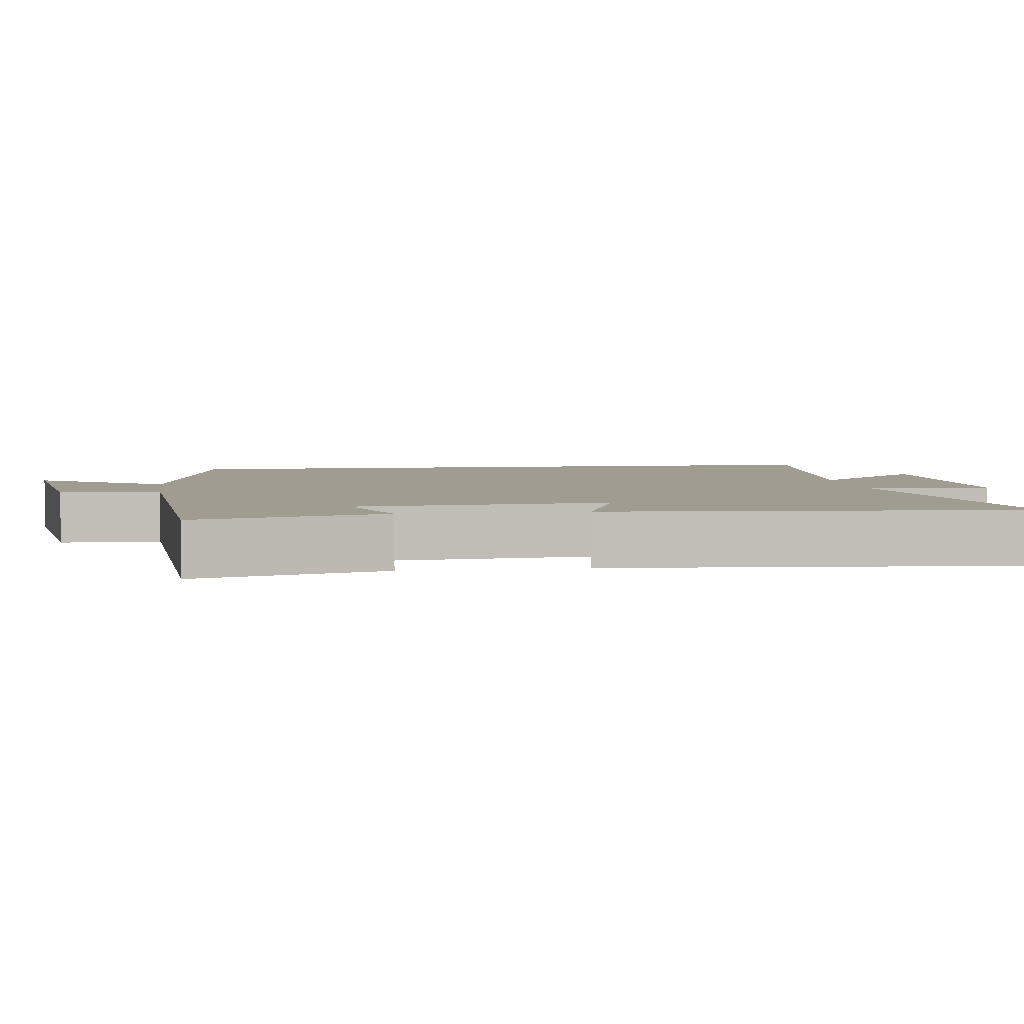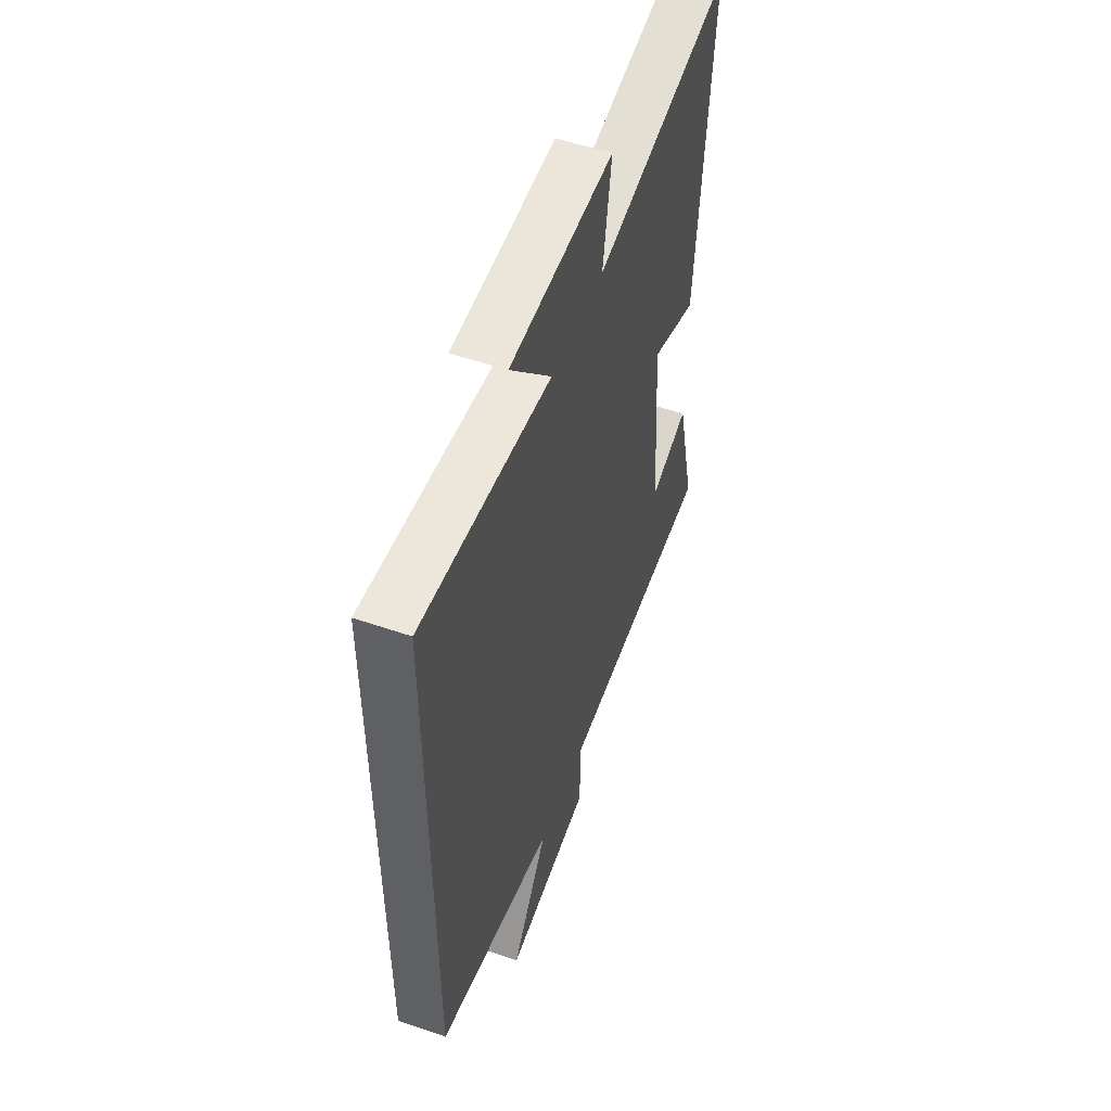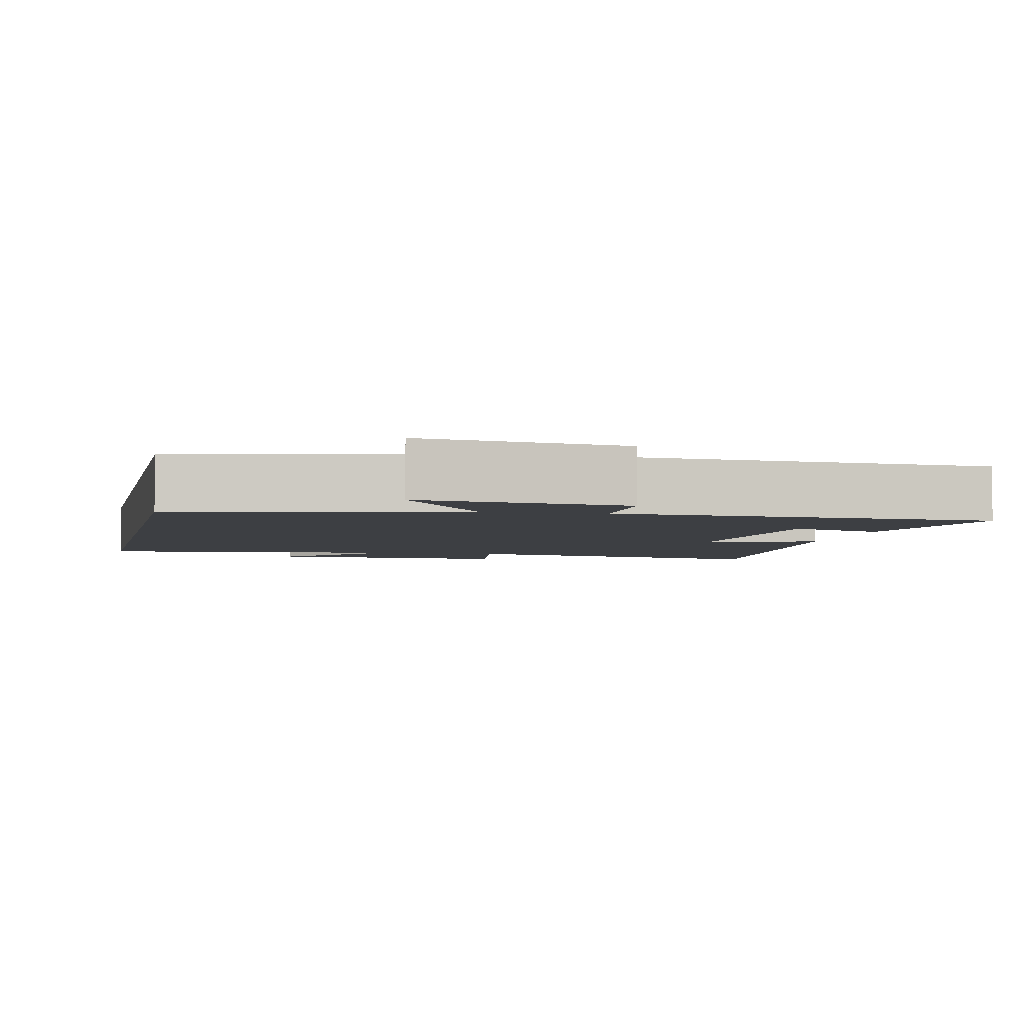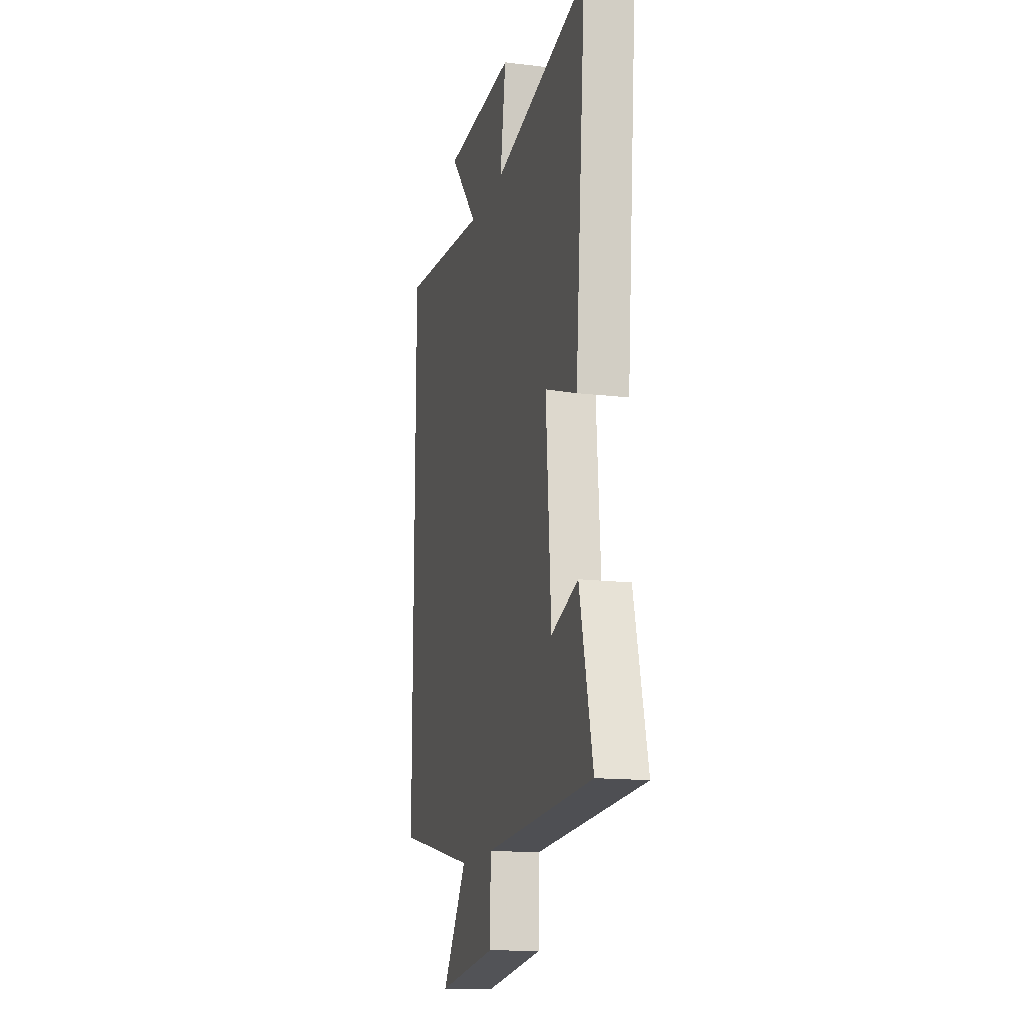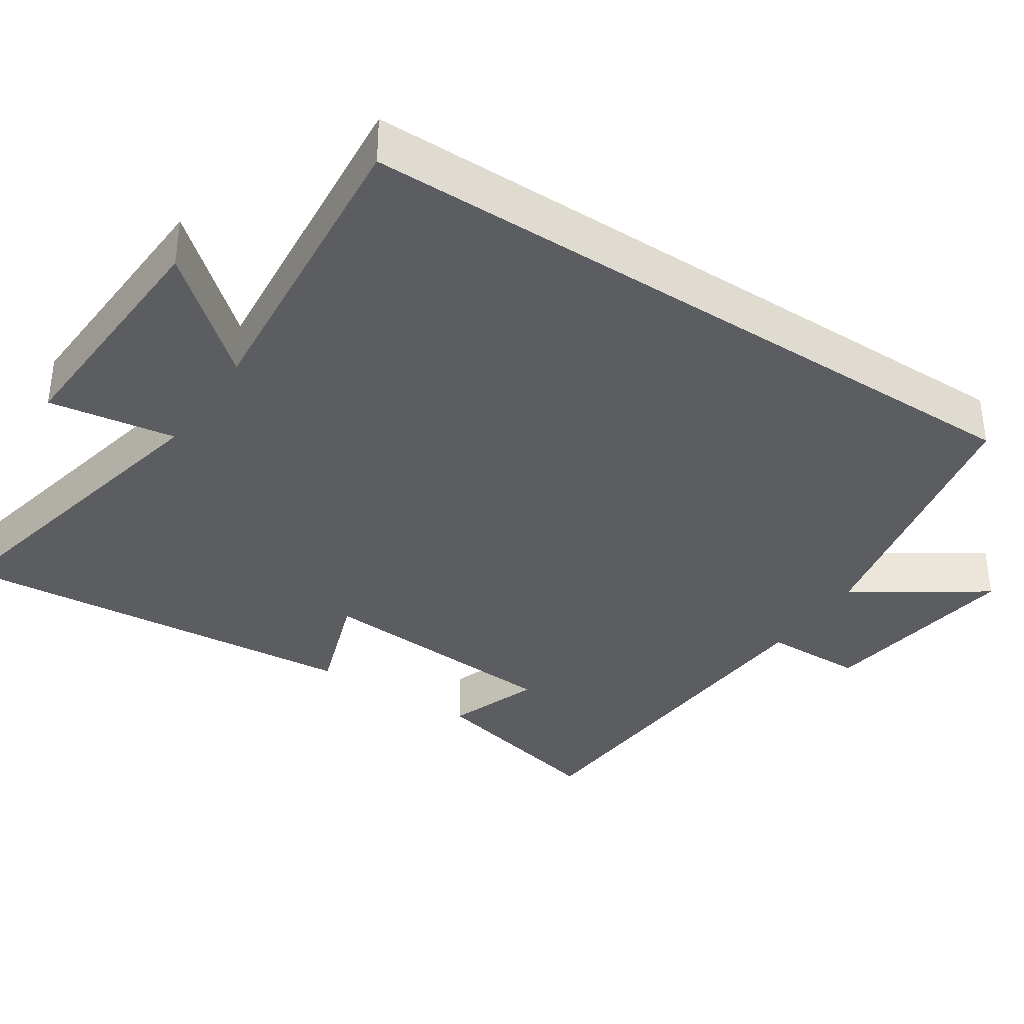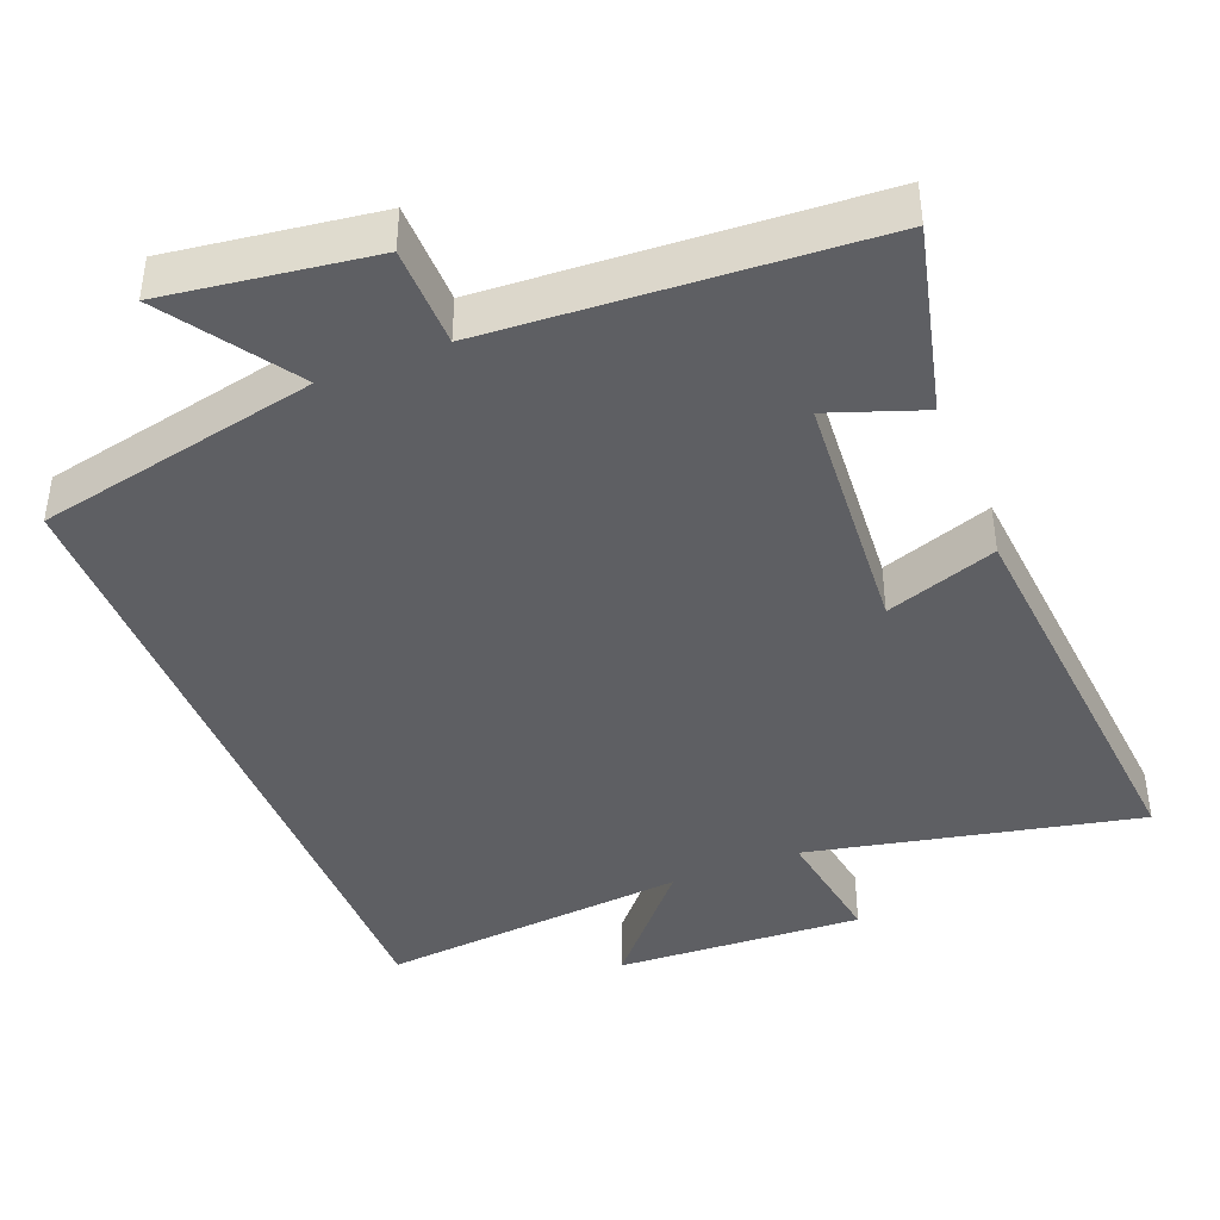
<metadata>
{"format":"obj","ext":"obj","renderer":"f3d","projection":"perspective","resolution":1024,"background":"white","views":[{"elev":4.3,"azim":-98.0,"up":"+Y"},{"elev":53.3,"azim":110.2,"up":"+Z"},{"elev":-3.9,"azim":168.0,"up":"+Y"},{"elev":-15.0,"azim":-104.4,"up":"+Z"},{"elev":-36.1,"azim":56.4,"up":"+Y"},{"elev":-41.7,"azim":-158.4,"up":"+Y"}]}
</metadata>
<code>
v -0.549 0.07 0.595
v -0.099 0.07 0.5
v -0.126 0.07 0.673
v 0.212 0.07 0.657
v 0.077 0.07 0.5
v 0.5 0.07 0.541
v 0.5 0.07 -0.418
v 0.117 0.07 -0.5
v 0.235 0.07 -0.675
v -0.045 0.07 -0.637
v -0.047 0.07 -0.5
v -0.562 0.07 -0.47
v -0.5 0.07 -0.212
v -0.373 0.07 -0.257
v -0.349 0.07 0.085
v -0.5 0.07 0.032
v -0.549 0 0.595
v -0.099 0 0.5
v -0.126 0 0.673
v 0.212 0 0.657
v 0.077 0 0.5
v 0.5 0 0.541
v 0.5 0 -0.418
v 0.117 0 -0.5
v 0.235 0 -0.675
v -0.045 0 -0.637
v -0.047 0 -0.5
v -0.562 0 -0.47
v -0.5 0 -0.212
v -0.373 0 -0.257
v -0.349 0 0.085
v -0.5 0 0.032
f 15 16 1 2
f 14 15 2
f 11 12 13 14
f 11 14 2
f 8 9 10 11
f 7 8 11
f 6 7 11
f 5 6 11
f 5 11 2
f 2 3 4 5
f 18 17 32 31
f 18 31 30
f 30 29 28 27
f 18 30 27
f 27 26 25 24
f 27 24 23
f 27 23 22
f 27 22 21
f 18 27 21
f 21 20 19 18
f 1 17 18 2
f 2 18 19 3
f 3 19 20 4
f 4 20 21 5
f 5 21 22 6
f 6 22 23 7
f 7 23 24 8
f 8 24 25 9
f 9 25 26 10
f 10 26 27 11
f 11 27 28 12
f 12 28 29 13
f 13 29 30 14
f 14 30 31 15
f 15 31 32 16
f 16 32 17 1

</code>
